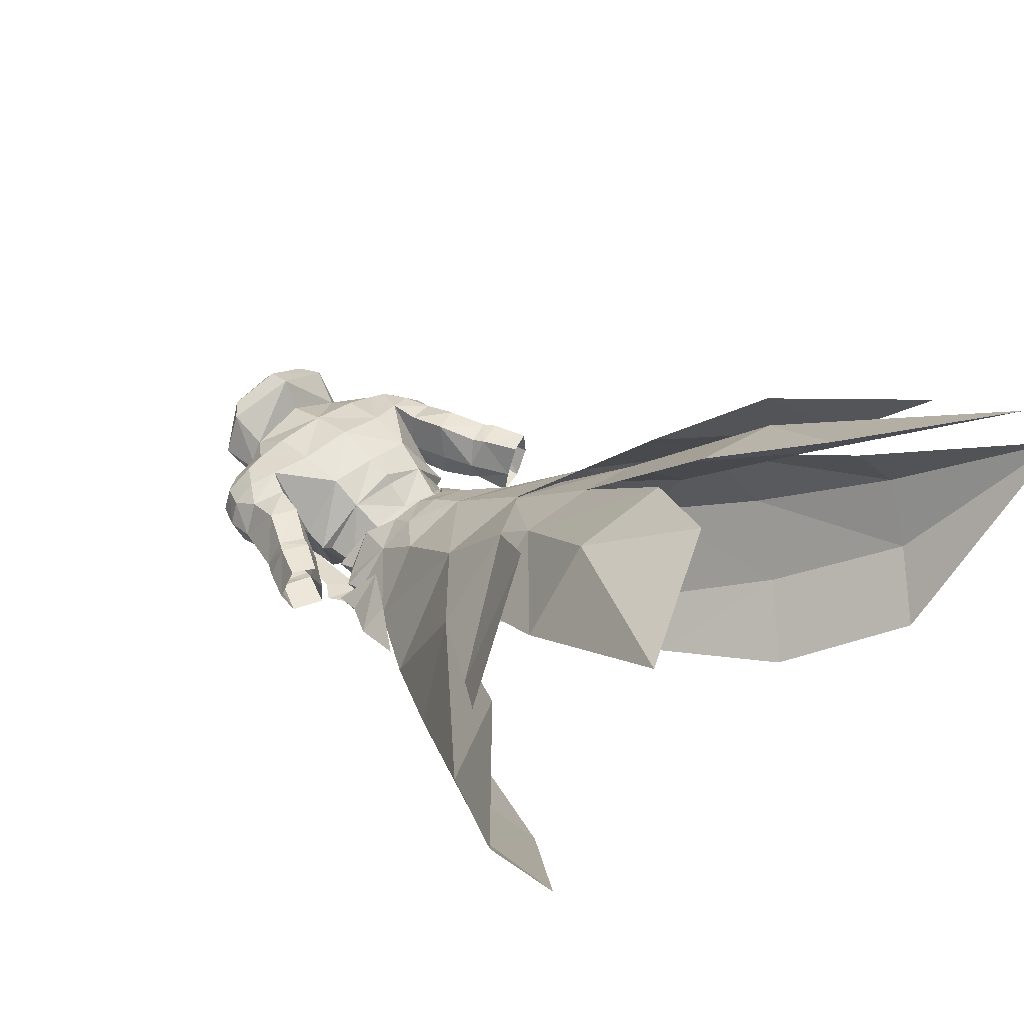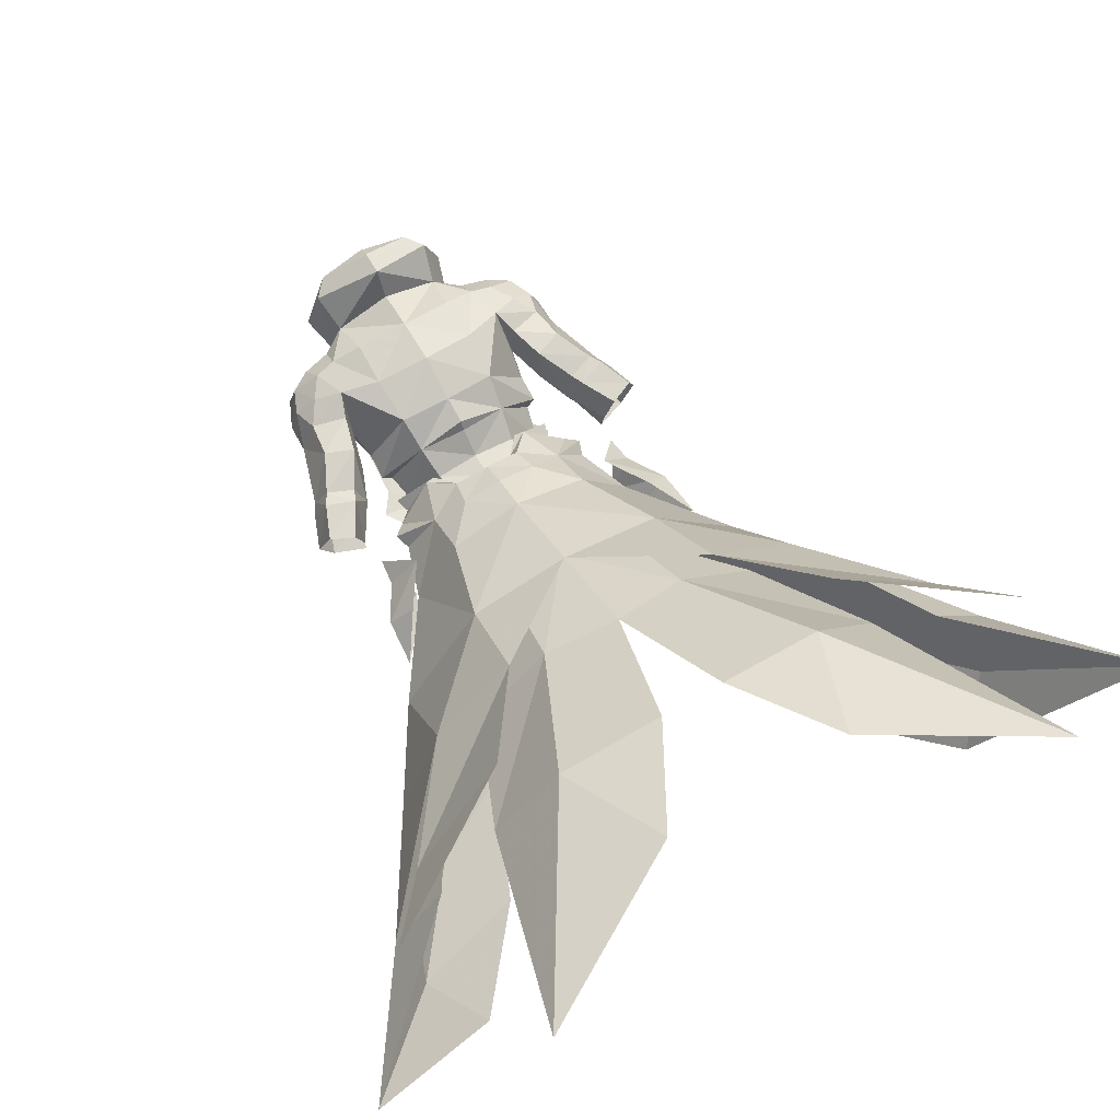
<metadata>
{"format":"obj","ext":"obj","renderer":"f3d","projection":"perspective","resolution":1024,"background":"white","views":[{"elev":39.7,"azim":136.1,"up":"+Y"},{"elev":69.1,"azim":150.2,"up":"+Y"}]}
</metadata>
<code>
g necromancer_armour_male_190022
v 4.234 5.225 62.05
v 7.275 0.9582 62.65
v 6.652 0.1638 59.93
v 3.82 3.747 59.44
v -0.007475 4.218 59.5
v -0.007475 5.927 61.58
v 3.547 4.101 57.1
v -0.007475 4.3 57.17
v 4.442 -3.532 64.01
v -0.007474 -5.595 63.65
v -0.007475 -5.714 60.29
v 3.649 -4.601 60.39
v 7.27 2.53 75.69
v 7.182 4.818 75.23
v 4.95 5.466 76.61
v 6.025 2.625 76.09
v 7.273 -0.2252 74.43
v 9.638 0.05274 74.31
v 10.19 2.364 75.13
v 7.27 2.53 75.69
v 7.182 4.818 75.23
v 9.759 4.647 74.61
v 9.211 6.386 73
v 7.347 6.669 73.36
v 7.484 -1.418 72.29
v 9.306 -1.232 72.24
v 3.317 -4.536 56.87
v 6.194 -0.03856 56.97
v -0.007475 -5.484 56.41
v 12.07 0.2984 68.96
v 13.33 2.711 68.57
v 13.27 2.564 71.13
v 12.16 0.001511 70.84
v 12.14 2.34 73.71
v 11.27 -0.04806 73.14
v 12.44 4.753 71.27
v 11.55 4.602 73.45
v 9.495 -0.1457 68.81
v 9.289 -1.105 70.48
v 9.768 6.248 64.76
v 11.51 5.352 61.57
v 10.67 2.68 61.02
v 9.534 2.753 63.96
v 13.88 5.63 62.45
v 14.51 5.73 61.35
v 11.95 5.515 60.45
v 8.523 2.69 67.76
v 9.534 2.753 63.96
v 10.31 -0.01909 64.72
v 12.75 2.325 57.6
v 12.65 0.1504 57.92
v 11.55 0.8256 60.87
v 10.67 2.68 61.02
v 15.43 0.05101 59
v 14.43 0.9034 61.67
v 11.26 0.4792 61.91
v 8.523 2.69 67.76
v 8.907 6.134 68
v 15.75 5.429 58.32
v 13.62 5.308 57.39
v 12.28 6.285 65.7
v 11.86 5.591 68.96
v 12.79 0.04784 65.72
v 13.8 0.299 62.85
v -0.007475 8.712 68.52
v 4.778 7.721 69.03
v 4.518 6.947 64.77
v -0.007475 7.4 64.46
v 8.436 -0.2357 68.81
v 7.852 -1.573 70.26
v 3.927 -5.41 67.01
v 2.563 -5.457 66.29
v 5.408 -3.915 65.01
v 3.264 -4.204 73.09
v 4.414 -4.027 70.73
v 4.343 -1.677 73.97
v 3.449 -2.46 75.12
v 1.575 -4.861 70.83
v 3.09 -4.922 71
v 1.721 -2.853 73.69
v -4.249 5.225 62.05
v -3.835 3.747 59.44
v -6.667 0.1638 59.93
v -7.29 0.9582 62.65
v -3.561 4.101 57.1
v -4.457 -3.532 64.01
v -3.664 -4.601 60.39
v -7.285 2.53 75.69
v -6.039 2.625 76.09
v -4.965 5.466 76.61
v -7.197 4.818 75.23
v -7.288 -0.2252 74.43
v -7.285 2.53 75.69
v -10.21 2.364 75.13
v -9.653 0.05274 74.31
v -7.197 4.818 75.23
v -9.774 4.647 74.61
v -7.362 6.669 73.36
v -9.226 6.386 73
v -9.321 -1.232 72.24
v -7.499 -1.418 72.29
v -6.209 -0.03856 56.97
v -3.332 -4.536 56.87
v -12.08 0.2984 68.96
v -12.17 0.001513 70.84
v -13.28 2.564 71.13
v -13.35 2.711 68.57
v -11.28 -0.04806 73.14
v -12.15 2.34 73.71
v -11.57 4.602 73.45
v -12.46 4.753 71.27
v -9.51 -0.1457 68.81
v -9.304 -1.105 70.48
v -9.783 6.248 64.76
v -9.549 2.753 63.96
v -10.69 2.68 61.02
v -11.52 5.352 61.57
v -13.9 5.63 62.45
v -11.96 5.515 60.45
v -14.53 5.73 61.35
v -8.538 2.69 67.76
v -10.32 -0.01909 64.72
v -9.549 2.753 63.96
v -12.76 2.325 57.6
v -10.69 2.68 61.02
v -11.57 0.8256 60.87
v -12.66 0.1504 57.92
v -14.45 0.9034 61.67
v -15.44 0.05101 59
v -11.28 0.4792 61.91
v -8.538 2.69 67.76
v -8.922 6.134 68
v -13.64 5.308 57.39
v -15.77 5.429 58.32
v -12.29 6.285 65.7
v -11.87 5.591 68.96
v -12.8 0.04784 65.72
v -13.82 0.299 62.85
v -4.533 6.947 64.77
v -4.793 7.721 69.03
v -8.451 -0.2357 68.81
v -7.867 -1.573 70.26
v -3.942 -5.41 67.01
v -5.423 -3.915 65.01
v -2.578 -5.457 66.29
v -3.279 -4.204 73.09
v -3.464 -2.46 75.12
v -4.358 -1.677 73.97
v -4.429 -4.027 70.73
v -1.59 -4.861 70.83
v -1.736 -2.853 73.69
v -3.105 -4.922 71
v 2.4 -0.7311 75.42
v -0.007475 -1.596 76.73
v -0.007474 -1.78 75.28
v 8.436 -0.2357 68.81
v 7.852 -1.573 70.26
v 5.551 -3.655 66.91
v 8.104 1.918 65.18
v 8.151 1.241 62.96
v -0.007475 8.232 72.77
v 4.606 7.514 73.12
v 7.484 -1.418 72.29
v 8.175 6.948 70.11
v 7.347 6.669 73.36
v -0.007476 -5.192 70.84
v 7.273 -0.2252 74.43
v 7.27 2.53 75.69
v 6.025 2.625 76.09
v 8.175 6.948 70.11
v 8.523 2.69 67.76
v 10.55 6.226 70.99
v 14.97 3.046 63.16
v 16.73 2.544 59.06
v 15.67 2.911 61.8
v 12.75 2.325 57.6
v -0.007476 -3.854 73.75
v -0.007476 -6.407 66.51
v -0.007473 -7.17 64.37
v 2.563 -5.457 66.29
v -0.007473 -7.17 64.37
v -0.007474 -5.595 63.65
v 5.633 7.659 79.37
v 3.009 2.352 78.1
v 2.736 -0.04058 77.11
v 4.298 8.078 80.86
v -0.007475 10.02 80.07
v -0.007475 8.75 81.31
v -0.007475 2.064 77.74
v -0.007475 -1.596 76.73
v 2.736 -0.04058 77.11
v 3.009 2.352 78.1
v 3.009 2.352 78.1
v 2.425 7.037 81.13
v -0.007475 2.064 77.74
v -0.007475 8.75 81.31
v 4.156 4.529 80.07
v 7.008 3.851 79.52
v -0.007475 7.393 76.53
v -0.007475 10.2 77.88
v 7.008 3.851 79.52
v -0.007475 6.787 62.11
v 4.156 4.529 80.07
v 5.472 3.702 80.5
v 2.425 7.037 81.13
v 5.472 3.702 80.5
v 3.009 2.352 78.1
v -2.415 -0.7311 75.42
v -8.451 -0.2357 68.81
v -5.566 -3.655 66.91
v -7.867 -1.573 70.26
v -8.119 1.918 65.18
v -8.166 1.241 62.96
v -4.621 7.514 73.12
v -7.499 -1.418 72.29
v -8.19 6.948 70.11
v -7.362 6.669 73.36
v -7.288 -0.2252 74.43
v -6.039 2.625 76.09
v -7.285 2.53 75.69
v -8.19 6.948 70.11
v -8.538 2.69 67.76
v -10.56 6.226 70.99
v -14.98 3.046 63.16
v -15.69 2.911 61.8
v -16.75 2.544 59.06
v -12.76 2.325 57.6
v -2.578 -5.457 66.29
v -0.007474 -5.595 63.65
v -0.007473 -7.17 64.37
v -5.648 7.659 79.37
v -3.024 2.352 78.1
v -2.751 -0.04058 77.11
v -4.313 8.078 80.86
v -2.751 -0.04058 77.11
v -3.024 2.352 78.1
v -3.024 2.352 78.1
v -2.44 7.037 81.13
v -4.171 4.529 80.07
v -7.023 3.851 79.52
v -7.023 3.851 79.52
v -4.171 4.529 80.07
v -2.44 7.037 81.13
v -5.487 3.702 80.5
v -5.487 3.702 80.5
v -3.024 2.352 78.1
f 1 2 3
f 3 4 1
f 5 6 1
f 1 4 5
f 4 7 8
f 8 5 4
f 9 10 11
f 11 12 9
f 9 12 3
f 3 2 9
f 13 14 15
f 15 16 13
f 17 18 19
f 19 20 17
f 21 20 19
f 19 22 21
f 22 23 24
f 24 21 22
f 18 17 25
f 25 26 18
f 3 12 27
f 27 28 3
f 27 12 11
f 11 29 27
f 30 31 32
f 32 33 30
f 33 32 34
f 34 35 33
f 32 36 37
f 37 34 32
f 38 30 33
f 33 39 38
f 37 22 19
f 19 34 37
f 19 18 35
f 35 34 19
f 40 41 42
f 42 43 40
f 44 45 46
f 46 41 44
f 47 48 49
f 49 38 47
f 50 51 52
f 52 53 50
f 52 51 54
f 54 55 52
f 56 49 48
f 48 53 56
f 57 58 40
f 40 43 57
f 46 45 59
f 59 60 46
f 61 40 58
f 58 62 61
f 63 49 56
f 56 64 63
f 65 66 67
f 67 68 65
f 30 38 49
f 49 63 30
f 69 38 39
f 39 70 69
f 71 72 9
f 9 73 71
f 74 75 76
f 76 77 74
f 78 79 74
f 74 80 78
f 81 82 83
f 83 84 81
f 5 82 81
f 81 6 5
f 82 5 8
f 8 85 82
f 86 87 11
f 11 10 86
f 86 84 83
f 83 87 86
f 88 89 90
f 90 91 88
f 92 93 94
f 94 95 92
f 96 97 94
f 94 93 96
f 97 96 98
f 98 99 97
f 95 100 101
f 101 92 95
f 83 102 103
f 103 87 83
f 103 29 11
f 11 87 103
f 104 105 106
f 106 107 104
f 105 108 109
f 109 106 105
f 106 109 110
f 110 111 106
f 112 113 105
f 105 104 112
f 110 109 94
f 94 97 110
f 94 109 108
f 108 95 94
f 114 115 116
f 116 117 114
f 118 117 119
f 119 120 118
f 121 112 122
f 122 123 121
f 124 125 126
f 126 127 124
f 126 128 129
f 129 127 126
f 130 125 123
f 123 122 130
f 131 115 114
f 114 132 131
f 119 133 134
f 134 120 119
f 135 136 132
f 132 114 135
f 137 138 130
f 130 122 137
f 65 68 139
f 139 140 65
f 104 137 122
f 122 112 104
f 141 142 113
f 113 112 141
f 143 144 86
f 86 145 143
f 146 147 148
f 148 149 146
f 150 151 146
f 146 152 150
f 153 154 155
f 74 77 80
f 156 157 158
f 10 9 72
f 158 73 159
f 1 68 67
f 159 160 67
f 161 162 66
f 163 75 157
f 66 164 67
f 15 14 165
f 78 166 72
f 28 4 3
f 167 168 169
f 23 170 24
f 164 171 159
f 163 167 76
f 76 75 163
f 161 66 65
f 31 36 32
f 172 36 62
f 172 37 36
f 23 172 170
f 37 23 22
f 33 35 26
f 70 39 26
f 26 35 18
f 25 70 26
f 15 162 161
f 165 164 66
f 55 173 64
f 52 64 56
f 42 41 46
f 173 45 44
f 63 31 30
f 56 53 52
f 54 174 175
f 62 31 61
f 175 174 45
f 45 174 59
f 46 60 176
f 61 44 40
f 55 64 52
f 55 175 173
f 175 45 173
f 46 176 42
f 55 54 175
f 28 7 4
f 164 159 67
f 172 62 170
f 37 172 23
f 57 170 58
f 58 170 62
f 31 62 36
f 44 41 40
f 159 156 158
f 159 171 156
f 38 69 47
f 39 33 26
f 63 173 31
f 31 173 61
f 63 64 173
f 173 44 61
f 162 165 66
f 15 165 162
f 177 166 80
f 72 178 179
f 180 181 182
f 15 183 16
f 184 185 153
f 186 187 188
f 189 190 191
f 191 192 189
f 193 194 195
f 195 194 196
f 76 167 169
f 177 80 155
f 75 79 158
f 158 79 71
f 9 2 160
f 160 2 1
f 77 197 153
f 73 158 71
f 79 72 71
f 77 153 80
f 80 153 155
f 166 78 80
f 76 198 77
f 15 161 199
f 200 187 183
f 199 200 15
f 183 186 201
f 183 201 16
f 200 183 15
f 73 160 159
f 73 9 160
f 160 1 67
f 1 6 202
f 1 202 68
f 166 178 72
f 187 186 183
f 203 204 205
f 198 206 77
f 207 203 205
f 205 186 188
f 204 186 205
f 75 158 157
f 186 204 201
f 197 184 153
f 77 206 197
f 79 78 72
f 74 79 75
f 76 169 198
f 153 185 154
f 208 155 154
f 146 151 147
f 209 210 211
f 10 145 86
f 210 212 144
f 81 139 68
f 212 139 213
f 161 140 214
f 215 211 149
f 140 139 216
f 90 217 91
f 150 145 166
f 102 83 82
f 218 219 220
f 99 98 221
f 216 212 222
f 215 148 218
f 148 215 149
f 161 65 140
f 107 106 111
f 223 136 111
f 223 111 110
f 99 221 223
f 110 97 99
f 105 100 108
f 142 100 113
f 100 95 108
f 101 100 142
f 90 161 214
f 217 140 216
f 128 138 224
f 126 130 138
f 116 119 117
f 224 118 120
f 137 104 107
f 130 126 125
f 129 225 226
f 136 135 107
f 225 120 226
f 120 134 226
f 119 227 133
f 135 114 118
f 128 126 138
f 128 224 225
f 225 224 120
f 119 116 227
f 128 225 129
f 102 82 85
f 216 139 212
f 223 221 136
f 110 99 223
f 131 132 221
f 132 136 221
f 107 111 136
f 118 114 117
f 212 210 209
f 212 209 222
f 112 121 141
f 113 100 105
f 137 107 224
f 107 135 224
f 137 224 138
f 224 135 118
f 214 140 217
f 90 214 217
f 177 151 166
f 145 179 178
f 228 229 230
f 90 89 231
f 232 208 233
f 234 188 187
f 189 235 190
f 235 189 236
f 237 195 238
f 195 196 238
f 148 219 218
f 177 155 151
f 149 210 152
f 210 143 152
f 86 213 84
f 213 81 84
f 147 208 239
f 144 143 210
f 152 143 145
f 147 151 208
f 151 155 208
f 166 151 150
f 148 147 240
f 90 199 161
f 200 231 187
f 199 90 200
f 231 241 234
f 231 89 241
f 200 90 231
f 144 212 213
f 144 213 86
f 213 139 81
f 81 202 6
f 81 68 202
f 166 145 178
f 187 231 234
f 242 243 244
f 240 147 245
f 246 243 242
f 243 188 234
f 244 243 234
f 149 211 210
f 234 241 244
f 239 208 232
f 147 239 245
f 152 145 150
f 146 149 152
f 148 240 219
f 208 154 233
g necromancer_armour_male_190022
v 2.75 2.764 82.59
v 2.613 2.03 80.69
v 1.716 3.419 81.1
v 1.831 3.916 82.91
v -0.007476 4.422 83.2
v -0.007475 4.203 81.28
v 2.856 2.389 77.87
v 2.011 4.116 78.41
v -0.007475 5.163 78.78
v 2.402 0.3318 76.29
v 2.113 0.0729 79.56
v -0.007474 -1.091 78.42
v -0.007475 -0.4346 75.28
v 7.401 -3.506 70.62
v 4.613 -4.299 70.75
v 4.909 -4.797 66.78
v 7.371 -4.029 66.94
v 7.517 -4.369 63.62
v 4.761 -5.134 63.47
v 3.833 -5.536 61.49
v 8.888 -4.242 61.64
v 5.004 -1.915 74.06
v 7.004 -1.238 73.92
v 5.627 13.88 42.8
v 6.611 19.81 34.81
v -0.007475 14.59 43.55
v 11.95 28.39 23.01
v 2.786 29.78 22.75
v -0.007476 21.35 33.93
v 17.9 22.04 23.01
v 13.37 14.94 34.05
v -2.765 2.764 82.59
v -1.846 3.916 82.91
v -1.731 3.419 81.1
v -2.627 2.03 80.69
v -2.026 4.116 78.41
v -2.871 2.389 77.87
v -2.417 0.3318 76.29
v -2.128 0.0729 79.56
v -7.416 -3.506 70.62
v -7.386 -4.029 66.94
v -4.924 -4.797 66.78
v -4.628 -4.299 70.75
v -7.532 -4.369 63.62
v -8.903 -4.242 61.64
v -3.848 -5.536 61.49
v -4.776 -5.134 63.47
v -5.019 -1.915 74.06
v -7.019 -1.238 73.92
v -6.626 19.81 34.81
v -5.642 13.88 42.8
v -2.801 29.78 22.75
v -11.97 28.39 23.01
v -17.92 22.04 23.01
v -13.39 14.94 34.05
v 2.5 0.7881 81.09
v 2.993 1.476 82.48
v 6.647 -4.582 58.63
v 23.14 34.41 4.284
v 8.105 34.09 13.22
v 12.21 1.823 55.46
v 12.51 2.15 53.03
v 9.817 5.238 52.72
v 12.38 5.059 48.79
v 14.49 2.806 49.42
v 10.56 -1.051 52.02
v 14.89 3.398 44.94
v 12.03 0.006821 49.01
v -2.515 0.7881 81.09
v -3.008 1.476 82.48
v -6.662 -4.582 58.63
v -23.16 34.41 4.284
v -8.12 34.09 13.22
v -12.23 1.823 55.46
v -9.832 5.238 52.72
v -12.53 2.15 53.03
v -12.4 5.059 48.79
v -14.51 2.806 49.42
v -10.58 -1.051 52.02
v -14.91 3.398 44.94
v -12.04 0.006815 49.01
v 27.84 7.985 17.81
v 20.85 1.581 27.8
v 16.93 -4.016 23.12
v 24.37 2.721 13.34
v 14.77 -2.971 37.58
v 12.17 -6.929 34.47
v 16.89 4.775 41.35
v 22.36 8.49 31.91
v 28.72 14.04 20.82
v 4.971 -4.044 58.51
v 7.929 0.5111 60.54
v 6.491 0.5072 60.34
v 4.228 -3.694 58.69
v 4.329 3.378 59.8
v 5.136 3.672 59.58
v 3.363 -5.935 56.74
v 2.897 -5.182 57.2
v 0 -5.884 56.64
v 0 -6.623 56.2
v 2.642 4.444 57.69
v 3.173 5.576 57.33
v 3.527 6.991 54.86
v 0 7.869 54.8
v 0 6.27 57.16
v 0 4.634 57.45
v 10.81 -3.8 47.77
v 9.877 -6.519 45.96
v 3.048 -7.298 53.73
v 6.264 -4.359 54.41
v 10.96 1.941 50.67
v 6.473 4.836 55.45
v 9.306 1.055 55.74
v 0 -7.561 53.51
v 17.39 15.99 34.14
v 36.53 21.54 8.238
v 5.677 -6.776 51.04
v 9.143 -4.039 50.7
v 9.773 1.087 57.18
v 8.712 0.9705 58.07
v 3.267 -7.818 51.91
v 5.723 -8.017 48.8
v 7.573 0.7054 59.13
v 23.74 19.39 21.45
v 2.123 -8.754 51.81
v 6.589 7.839 51.2
v 5.804 4.254 57.52
v 5.617 -4.201 57.03
v 9.032 13.62 42.8
v 9.032 13.62 42.8
v 0 9.604 51.44
v 8.867 -7.948 42.4
v 29.42 25.03 17.7
v 15.62 27.67 26.42
v 24.74 20.69 23.69
v 0 15.23 42.93
v 9.862 21.19 34.95
v 17.39 15.99 34.14
v -27.84 7.985 17.81
v -24.37 2.721 13.34
v -16.93 -4.016 23.12
v -20.85 1.581 27.8
v -12.17 -6.929 34.47
v -14.77 -2.971 37.58
v -16.89 4.775 41.35
v -22.36 8.49 31.91
v -28.72 14.04 20.82
v -4.971 -4.044 58.51
v -4.228 -3.694 58.69
v -6.491 0.5072 60.34
v -7.929 0.5111 60.54
v -4.329 3.378 59.8
v -5.136 3.672 59.58
v -3.363 -5.935 56.74
v -2.897 -5.182 57.2
v -2.642 4.444 57.69
v -3.173 5.576 57.33
v -3.527 6.991 54.86
v -9.877 -6.519 45.96
v -5.677 -6.776 51.04
v -9.143 -4.039 50.7
v -10.86 -3.789 47.63
v -6.264 -4.359 54.41
v -3.048 -7.298 53.73
v -10.96 1.941 50.67
v -6.473 4.836 55.45
v -9.306 1.055 55.74
v -17.39 15.99 34.14
v -36.53 21.54 8.238
v -9.773 1.087 57.18
v -8.712 0.9705 58.07
v -3.267 -7.818 51.91
v -5.723 -8.017 48.8
v -7.573 0.7054 59.13
v -23.74 19.39 21.45
v -2.123 -8.754 51.81
v -6.589 7.839 51.2
v -5.804 4.254 57.52
v -5.617 -4.201 57.03
v -9.032 13.62 42.8
v -9.032 13.62 42.8
v -8.867 -7.948 42.4
v -29.42 25.03 17.7
v -24.74 20.69 23.69
v -15.62 27.67 26.42
v -9.862 21.19 34.95
v -17.39 15.99 34.14
f 247 248 249
f 249 250 247
f 251 250 249
f 249 252 251
f 248 253 254
f 254 249 248
f 252 249 254
f 254 255 252
f 256 257 258
f 258 259 256
f 260 261 262
f 262 263 260
f 264 265 266
f 266 267 264
f 268 261 260
f 260 269 268
f 262 265 264
f 264 263 262
f 270 271 272
f 271 273 274
f 274 275 271
f 276 273 271
f 271 277 276
f 278 279 280
f 280 281 278
f 251 252 280
f 280 279 251
f 281 280 282
f 282 283 281
f 252 255 282
f 282 280 252
f 284 259 258
f 258 285 284
f 286 287 288
f 288 289 286
f 290 291 292
f 292 293 290
f 294 295 286
f 286 289 294
f 288 287 290
f 290 293 288
f 272 296 297
f 296 275 298
f 298 299 296
f 300 301 296
f 296 299 300
f 302 257 248
f 248 303 302
f 248 247 303
f 257 256 248
f 248 256 253
f 277 271 270
f 304 267 266
f 305 273 276
f 306 274 273
f 305 306 273
f 271 275 272
f 307 308 309
f 310 309 311
f 311 309 308
f 307 312 308
f 313 311 314
f 311 308 312
f 311 313 310
f 311 312 314
f 315 281 285
f 281 315 316
f 281 316 278
f 285 281 284
f 281 283 284
f 301 297 296
f 317 292 291
f 318 300 299
f 319 299 298
f 318 299 319
f 296 272 275
f 320 321 322
f 323 324 321
f 324 322 321
f 320 322 325
f 326 327 324
f 324 325 322
f 324 323 326
f 324 327 325
f 328 329 330
f 330 331 328
f 329 332 333
f 333 330 329
f 334 332 329
f 329 335 334
f 335 329 328
f 328 336 335
f 337 338 339
f 339 340 337
f 341 339 338
f 338 342 341
f 343 344 345
f 345 346 343
f 343 337 340
f 340 344 343
f 347 341 342
f 342 348 347
f 349 350 351
f 351 348 349
f 347 348 351
f 351 352 347
f 332 353 354
f 343 355 356
f 357 353 334
f 358 359 357
f 355 346 360
f 361 334 335
f 331 362 328
f 328 362 336
f 356 363 364
f 359 365 356
f 365 366 356
f 367 368 363
f 355 367 363
f 369 338 337
f 336 361 335
f 356 364 357
f 362 370 336
f 371 368 367
f 372 349 358
f 358 365 359
f 358 366 365
f 358 348 373
f 337 343 374
f 357 375 372
f 376 377 372
f 359 356 357
f 372 358 357
f 336 370 361
f 361 375 334
f 357 334 375
f 355 343 346
f 363 368 354
f 354 333 332
f 337 366 369
f 366 374 356
f 358 349 348
f 342 338 369
f 342 369 366
f 358 373 366
f 354 378 333
f 368 378 354
f 379 380 381
f 376 382 377
f 380 383 381
f 383 382 376
f 384 383 376
f 383 384 381
f 349 372 377
f 377 350 349
f 385 386 387
f 387 388 385
f 388 387 389
f 389 390 388
f 391 392 388
f 388 390 391
f 392 393 385
f 385 388 392
f 394 395 396
f 396 397 394
f 398 399 397
f 397 396 398
f 400 346 345
f 345 401 400
f 400 401 395
f 395 394 400
f 402 403 399
f 399 398 402
f 404 403 351
f 351 350 404
f 402 352 351
f 351 403 402
f 405 406 407
f 407 408 405
f 400 409 410
f 411 408 407
f 412 411 413
f 410 360 346
f 414 392 391
f 386 385 415
f 385 393 415
f 409 407 406
f 413 409 416
f 416 409 417
f 418 406 419
f 410 406 418
f 420 394 397
f 393 392 414
f 409 411 407
f 415 393 421
f 422 418 419
f 423 412 404
f 412 413 416
f 412 416 417
f 412 424 403
f 394 425 400
f 411 423 426
f 427 423 377
f 413 411 409
f 423 411 412
f 393 414 421
f 414 391 426
f 411 426 391
f 410 346 400
f 406 405 419
f 405 390 389
f 394 420 417
f 417 425 394
f 412 403 404
f 399 420 397
f 399 417 420
f 412 417 424
f 405 389 428
f 419 405 428
f 429 430 431
f 427 377 382
f 431 430 432
f 432 427 382
f 433 427 432
f 432 430 433
f 404 350 377
f 377 423 404
f 355 363 356
f 409 406 410
f 417 399 424
f 424 399 403
f 373 342 366
f 348 342 373
f 343 356 374
f 366 337 374
f 425 409 400
f 417 409 425
f 411 391 408
f 408 390 405
f 357 364 353
f 364 363 354
f 354 353 364
f 353 332 334
f 391 390 408

</code>
